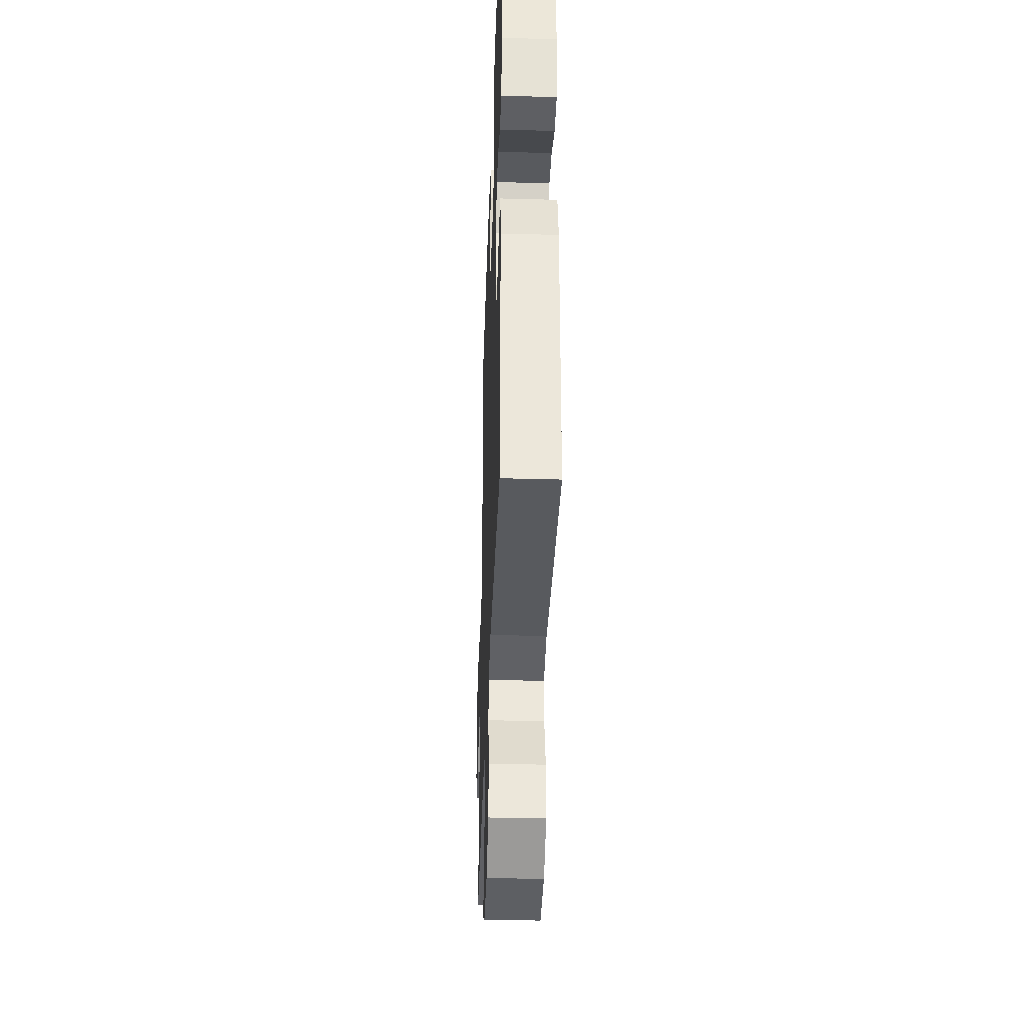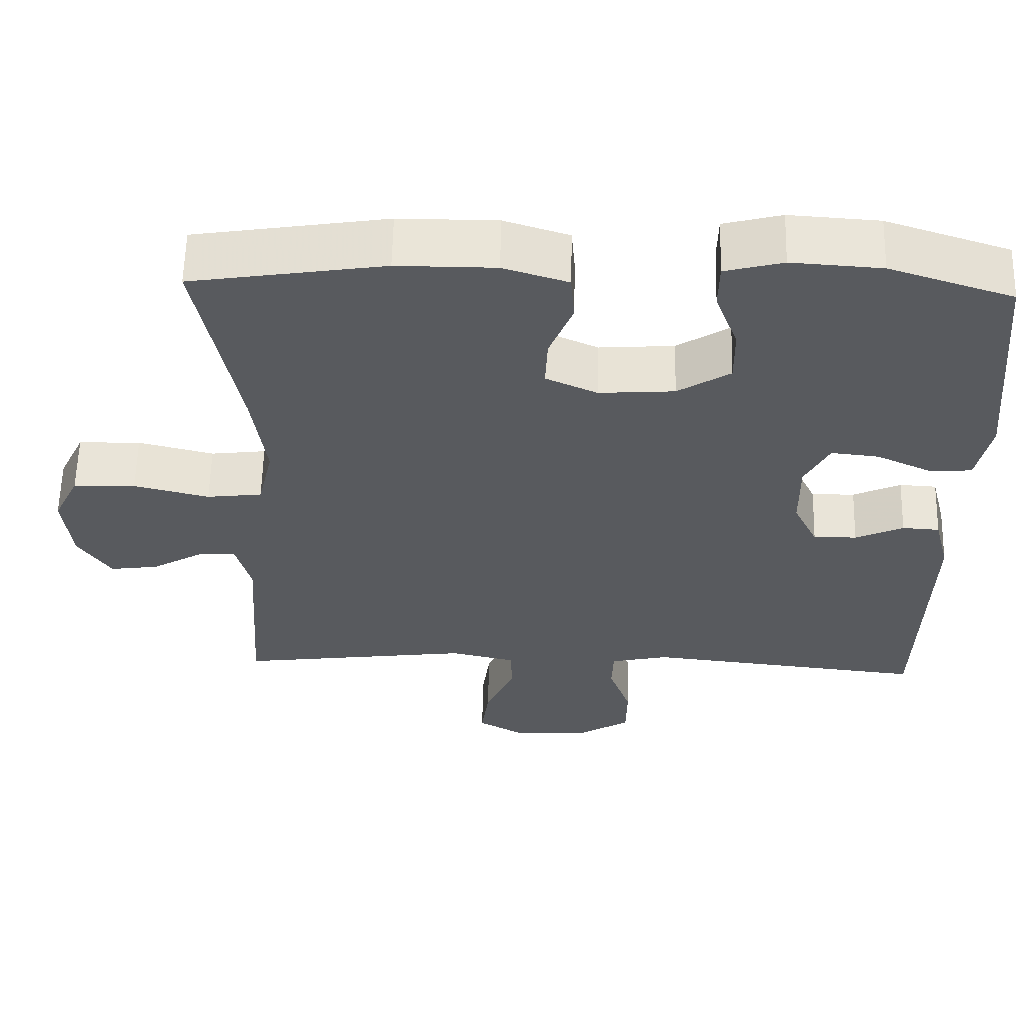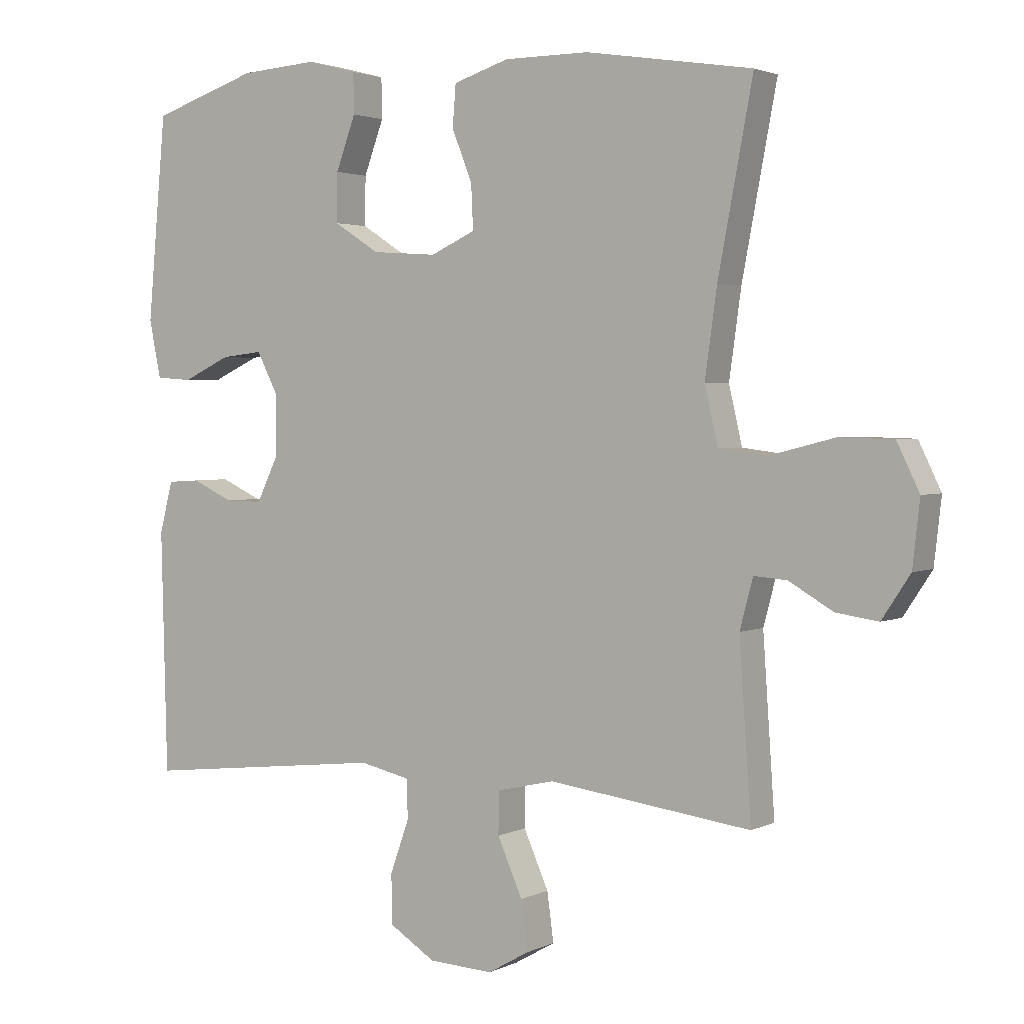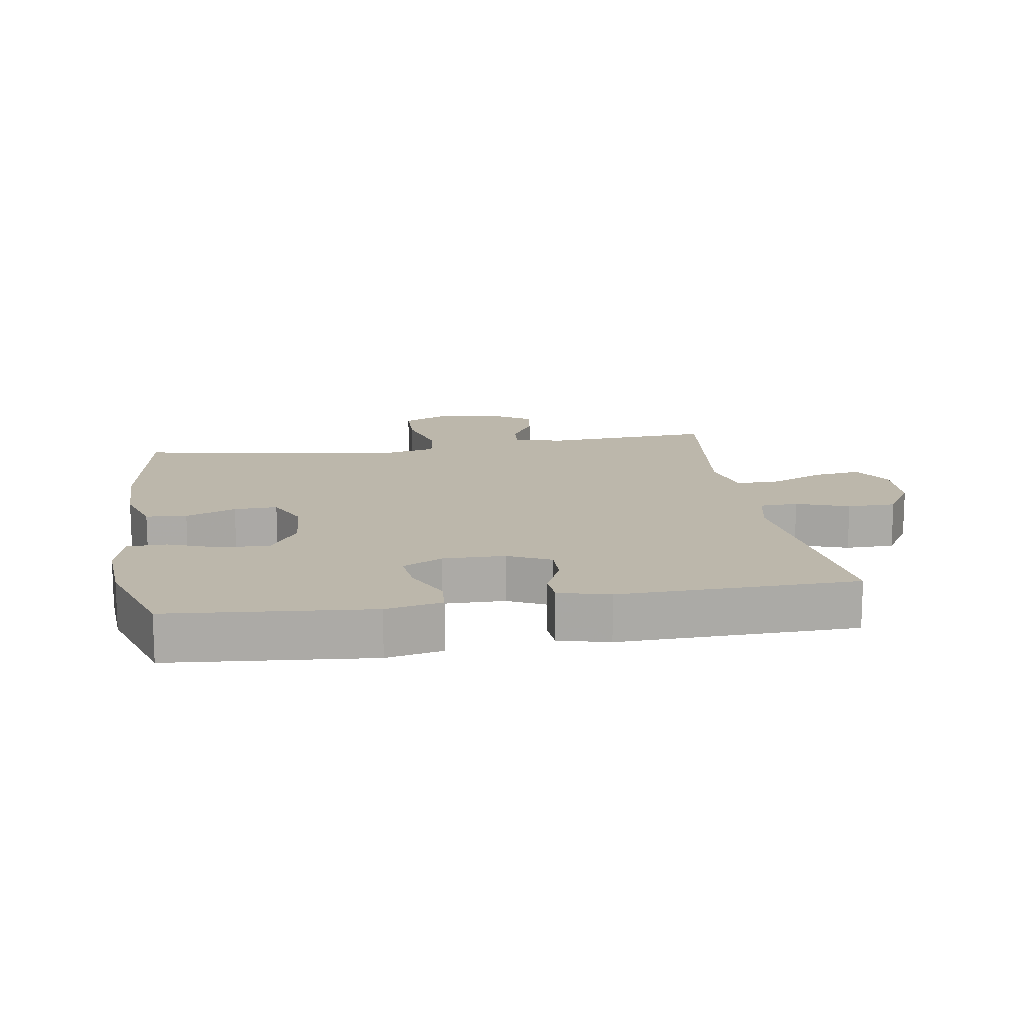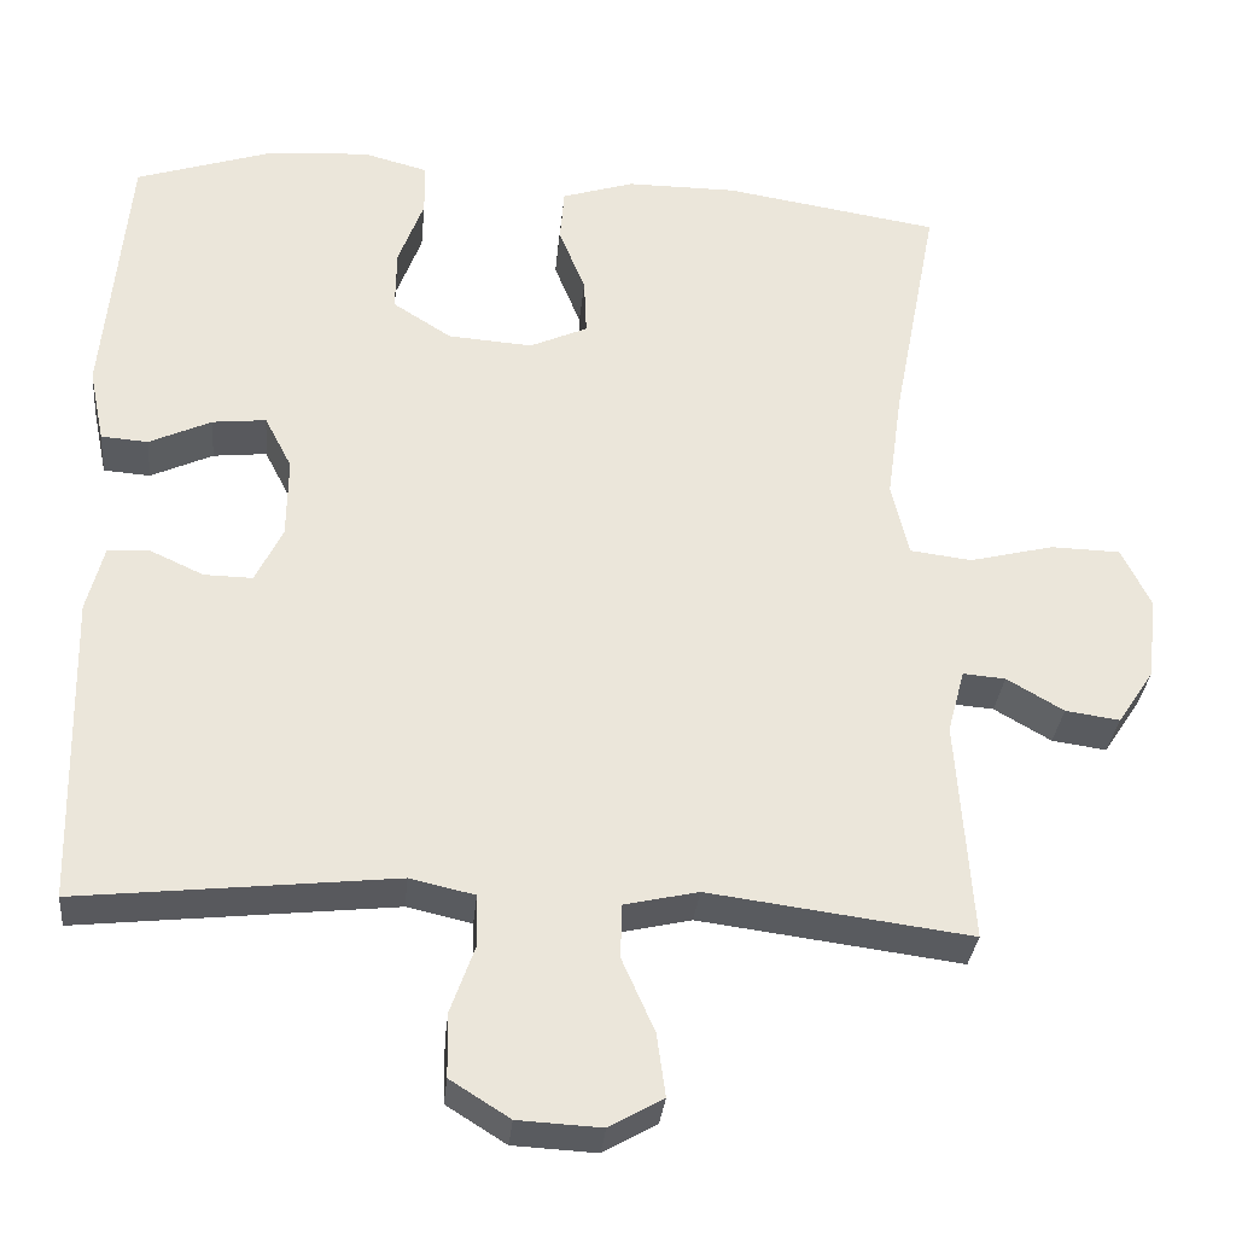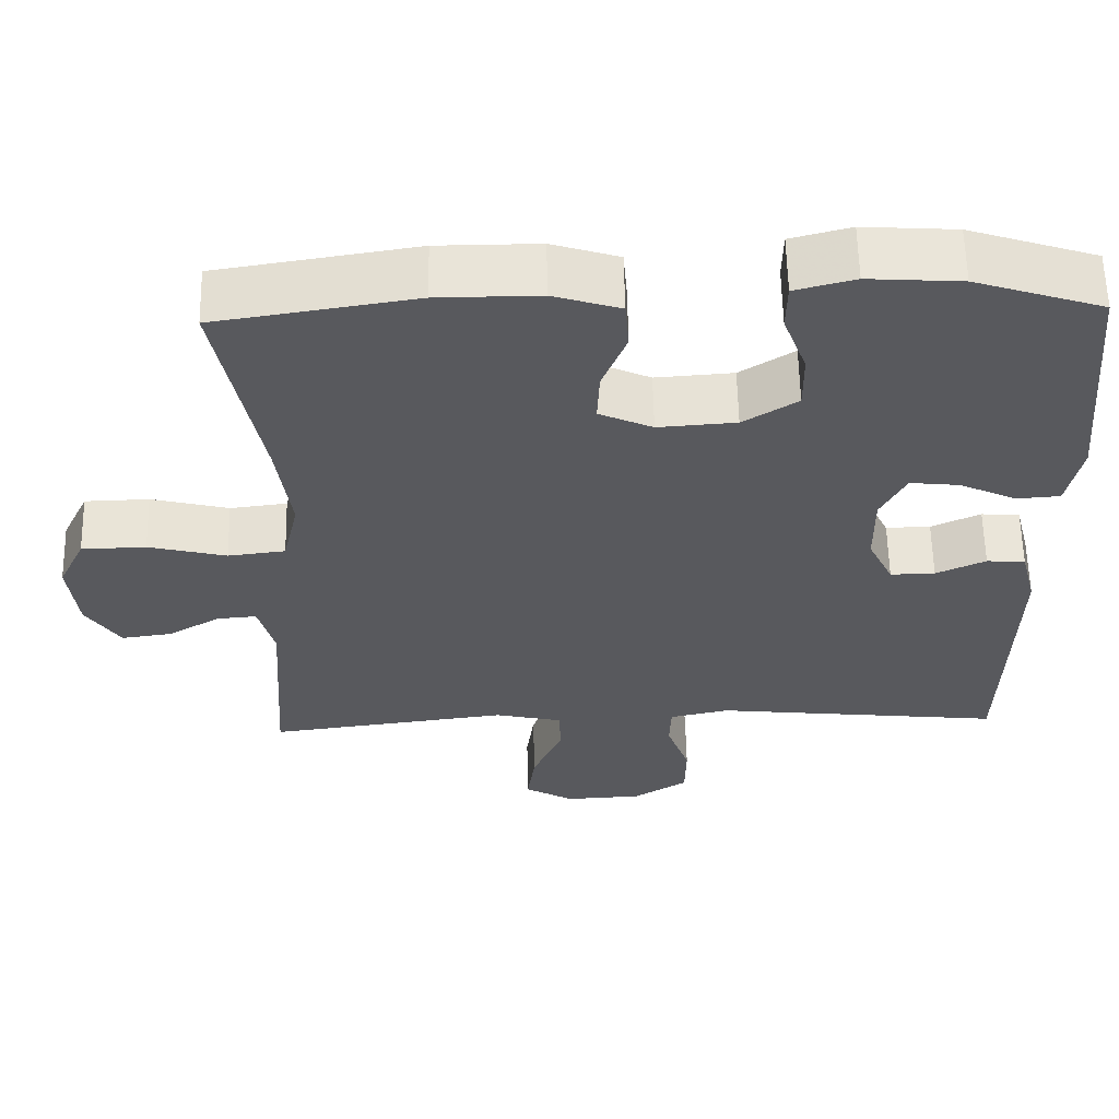
<metadata>
{"format":"obj","ext":"obj","renderer":"f3d","projection":"perspective","resolution":1024,"background":"white","views":[{"elev":-37.1,"azim":88.0,"up":"+Z"},{"elev":59.5,"azim":1.3,"up":"+Z"},{"elev":2.5,"azim":-147.7,"up":"+Z"},{"elev":14.4,"azim":80.9,"up":"+Y"},{"elev":-32.0,"azim":174.4,"up":"+Z"},{"elev":59.8,"azim":-1.2,"up":"+Z"}]}
</metadata>
<code>
v -0.5 0.07 0.5
v -0.247 0.07 0.54
v -0.118 0.07 0.54
v -0.033 0.07 0.513
v -0.028 0.07 0.45
v -0.059 0.07 0.372
v -0.062 0.07 0.305
v 0.006 0.07 0.274
v 0.105 0.07 0.281
v 0.174 0.07 0.325
v 0.173 0.07 0.399
v 0.143 0.07 0.48
v 0.144 0.07 0.541
v 0.22 0.07 0.561
v 0.338 0.07 0.553
v 0.5 0.07 0.5
v 0.528 0.07 0.19
v 0.51 0.07 0.103
v 0.455 0.07 0.099
v 0.382 0.07 0.133
v 0.319 0.07 0.14
v 0.287 0.07 0.078
v 0.288 0.07 -0.017
v 0.32 0.07 -0.083
v 0.377 0.07 -0.082
v 0.44 0.07 -0.053
v 0.489 0.07 -0.056
v 0.509 0.07 -0.134
v 0.5 0.07 -0.5
v 0.246 0.07 -0.472
v 0.129 0.07 -0.459
v 0.053 0.07 -0.476
v 0.051 0.07 -0.535
v 0.08 0.07 -0.616
v 0.079 0.07 -0.691
v 0.009 0.07 -0.735
v -0.089 0.07 -0.74
v -0.152 0.07 -0.704
v -0.142 0.07 -0.63
v -0.104 0.07 -0.544
v -0.105 0.07 -0.48
v -0.192 0.07 -0.46
v -0.5 0.07 -0.5
v -0.482 0.07 -0.238
v -0.502 0.07 -0.163
v -0.552 0.07 -0.167
v -0.619 0.07 -0.206
v -0.683 0.07 -0.215
v -0.726 0.07 -0.15
v -0.737 0.07 -0.052
v -0.703 0.07 0.018
v -0.621 0.07 0.02
v -0.522 0.07 -0.005
v -0.449 0.07 0.004
v -0.429 0.07 0.091
v -0.447 0.07 0.221
v -0.5 0 0.5
v -0.247 0 0.54
v -0.118 0 0.54
v -0.033 0 0.513
v -0.028 0 0.45
v -0.059 0 0.372
v -0.062 0 0.305
v 0.006 0 0.274
v 0.105 0 0.281
v 0.174 0 0.325
v 0.173 0 0.399
v 0.143 0 0.48
v 0.144 0 0.541
v 0.22 0 0.561
v 0.338 0 0.553
v 0.5 0 0.5
v 0.528 0 0.19
v 0.51 0 0.103
v 0.455 0 0.099
v 0.382 0 0.133
v 0.319 0 0.14
v 0.287 0 0.078
v 0.288 0 -0.017
v 0.32 0 -0.083
v 0.377 0 -0.082
v 0.44 0 -0.053
v 0.489 0 -0.056
v 0.509 0 -0.134
v 0.5 0 -0.5
v 0.246 0 -0.472
v 0.129 0 -0.459
v 0.053 0 -0.476
v 0.051 0 -0.535
v 0.08 0 -0.616
v 0.079 0 -0.691
v 0.009 0 -0.735
v -0.089 0 -0.74
v -0.152 0 -0.704
v -0.142 0 -0.63
v -0.104 0 -0.544
v -0.105 0 -0.48
v -0.192 0 -0.46
v -0.5 0 -0.5
v -0.482 0 -0.238
v -0.502 0 -0.163
v -0.552 0 -0.167
v -0.619 0 -0.206
v -0.683 0 -0.215
v -0.726 0 -0.15
v -0.737 0 -0.052
v -0.703 0 0.018
v -0.621 0 0.02
v -0.522 0 -0.005
v -0.449 0 0.004
v -0.429 0 0.091
v -0.447 0 0.221
f 50 51 52 53
f 50 53 54
f 49 50 54
f 46 47 48 49
f 45 46 49 54
f 44 45 54
f 42 43 44 54
f 41 42 54 55
f 37 38 39 40
f 37 40 41
f 36 37 41
f 33 34 35 36
f 32 33 36 41
f 31 32 41 55
f 25 26 27 28
f 24 25 28 29
f 23 24 29 30
f 17 18 19 20
f 17 20 21
f 16 17 21
f 15 16 21 22
f 11 12 13 14
f 10 11 14 15
f 3 4 5 6
f 3 6 7
f 56 1 2 3
f 56 3 7
f 55 56 7 8
f 31 55 8 9
f 22 23 30 31
f 10 15 22 31
f 9 10 31
f 109 108 107 106
f 110 109 106
f 110 106 105
f 105 104 103 102
f 110 105 102 101
f 110 101 100
f 110 100 99 98
f 111 110 98 97
f 96 95 94 93
f 97 96 93
f 97 93 92
f 92 91 90 89
f 97 92 89 88
f 111 97 88 87
f 84 83 82 81
f 85 84 81 80
f 86 85 80 79
f 76 75 74 73
f 77 76 73
f 77 73 72
f 78 77 72 71
f 70 69 68 67
f 71 70 67 66
f 62 61 60 59
f 63 62 59
f 59 58 57 112
f 63 59 112
f 64 63 112 111
f 65 64 111 87
f 87 86 79 78
f 87 78 71 66
f 87 66 65
f 1 57 58 2
f 2 58 59 3
f 3 59 60 4
f 4 60 61 5
f 5 61 62 6
f 6 62 63 7
f 7 63 64 8
f 8 64 65 9
f 9 65 66 10
f 10 66 67 11
f 11 67 68 12
f 12 68 69 13
f 13 69 70 14
f 14 70 71 15
f 15 71 72 16
f 16 72 73 17
f 17 73 74 18
f 18 74 75 19
f 19 75 76 20
f 20 76 77 21
f 21 77 78 22
f 22 78 79 23
f 23 79 80 24
f 24 80 81 25
f 25 81 82 26
f 26 82 83 27
f 27 83 84 28
f 28 84 85 29
f 29 85 86 30
f 30 86 87 31
f 31 87 88 32
f 32 88 89 33
f 33 89 90 34
f 34 90 91 35
f 35 91 92 36
f 36 92 93 37
f 37 93 94 38
f 38 94 95 39
f 39 95 96 40
f 40 96 97 41
f 41 97 98 42
f 42 98 99 43
f 43 99 100 44
f 44 100 101 45
f 45 101 102 46
f 46 102 103 47
f 47 103 104 48
f 48 104 105 49
f 49 105 106 50
f 50 106 107 51
f 51 107 108 52
f 52 108 109 53
f 53 109 110 54
f 54 110 111 55
f 55 111 112 56
f 56 112 57 1

</code>
